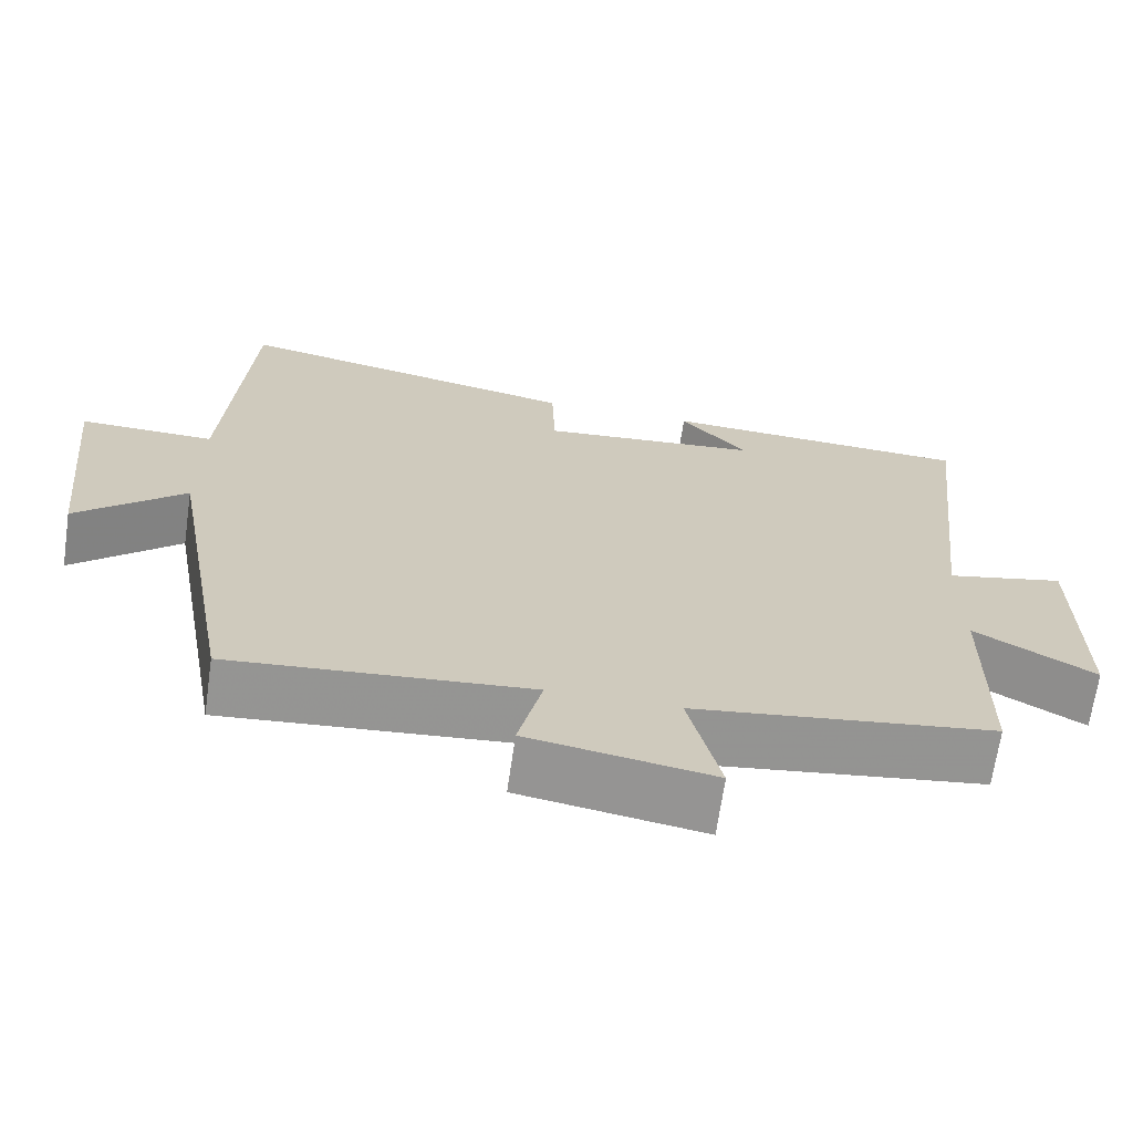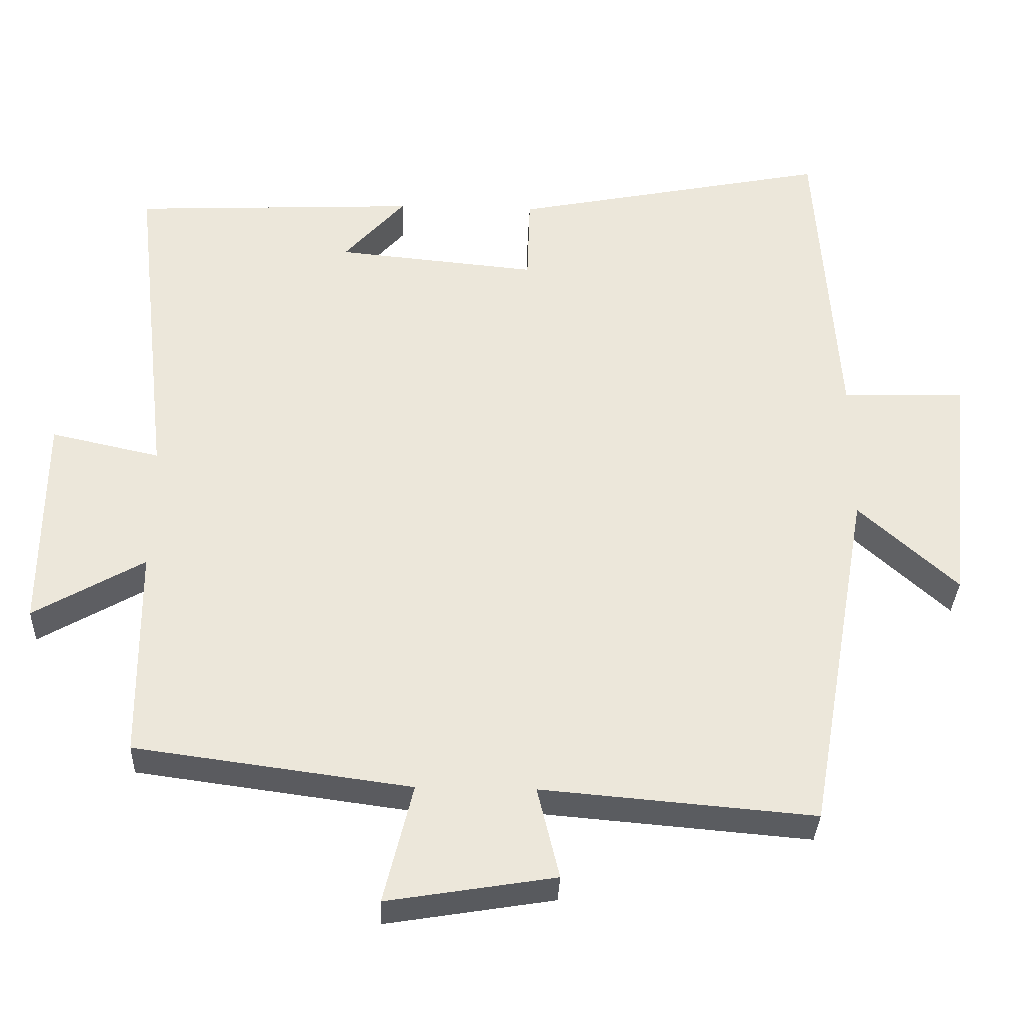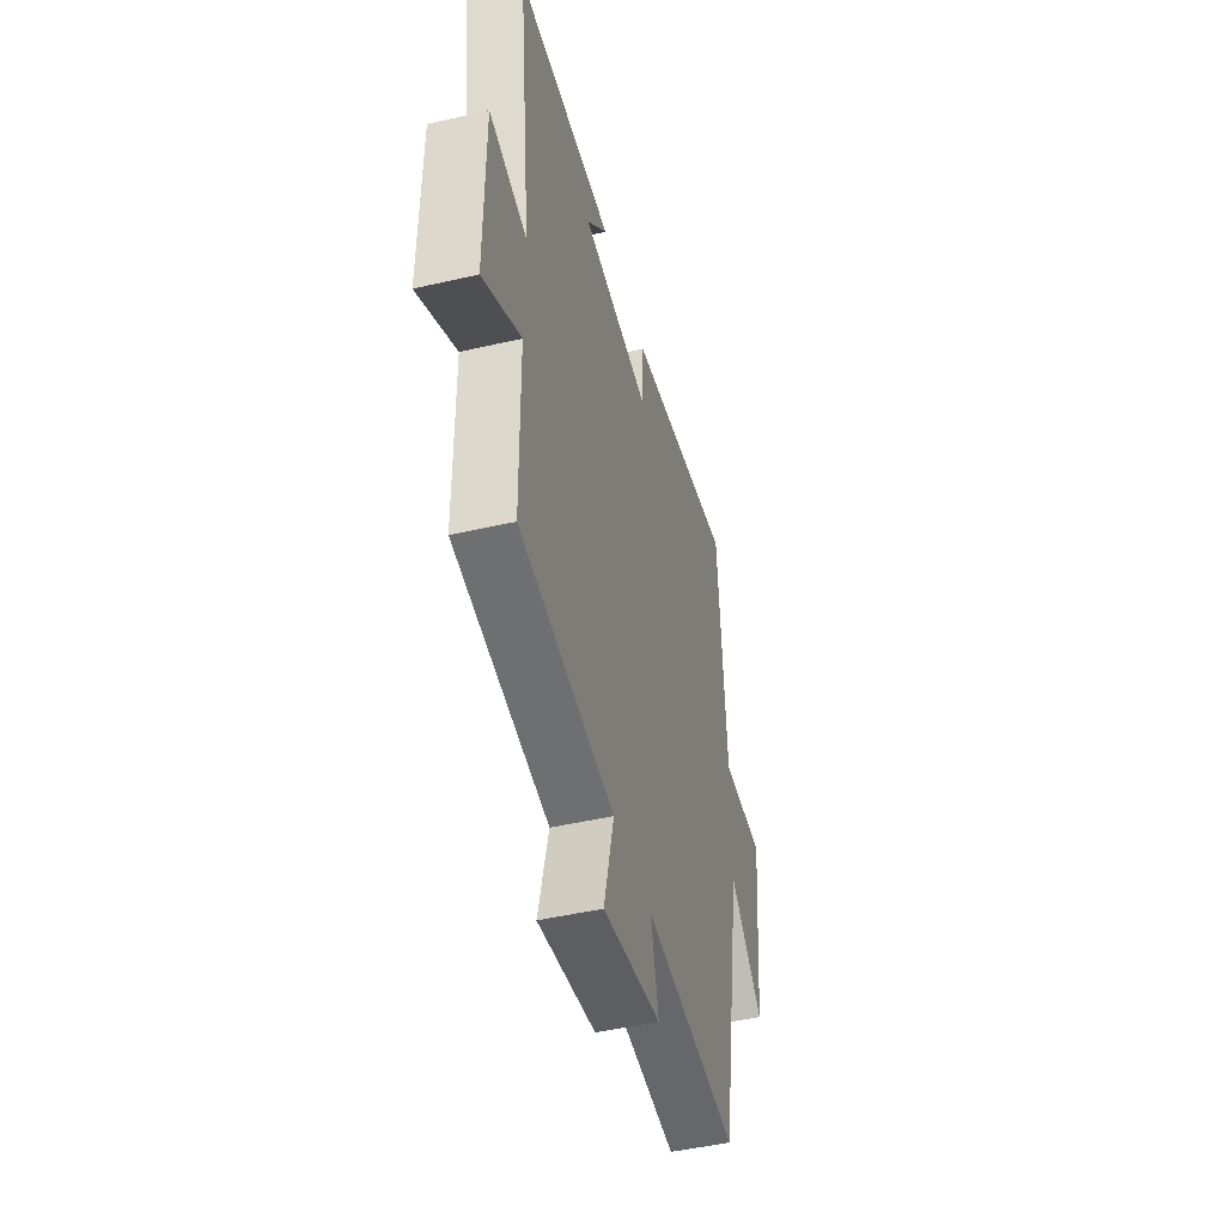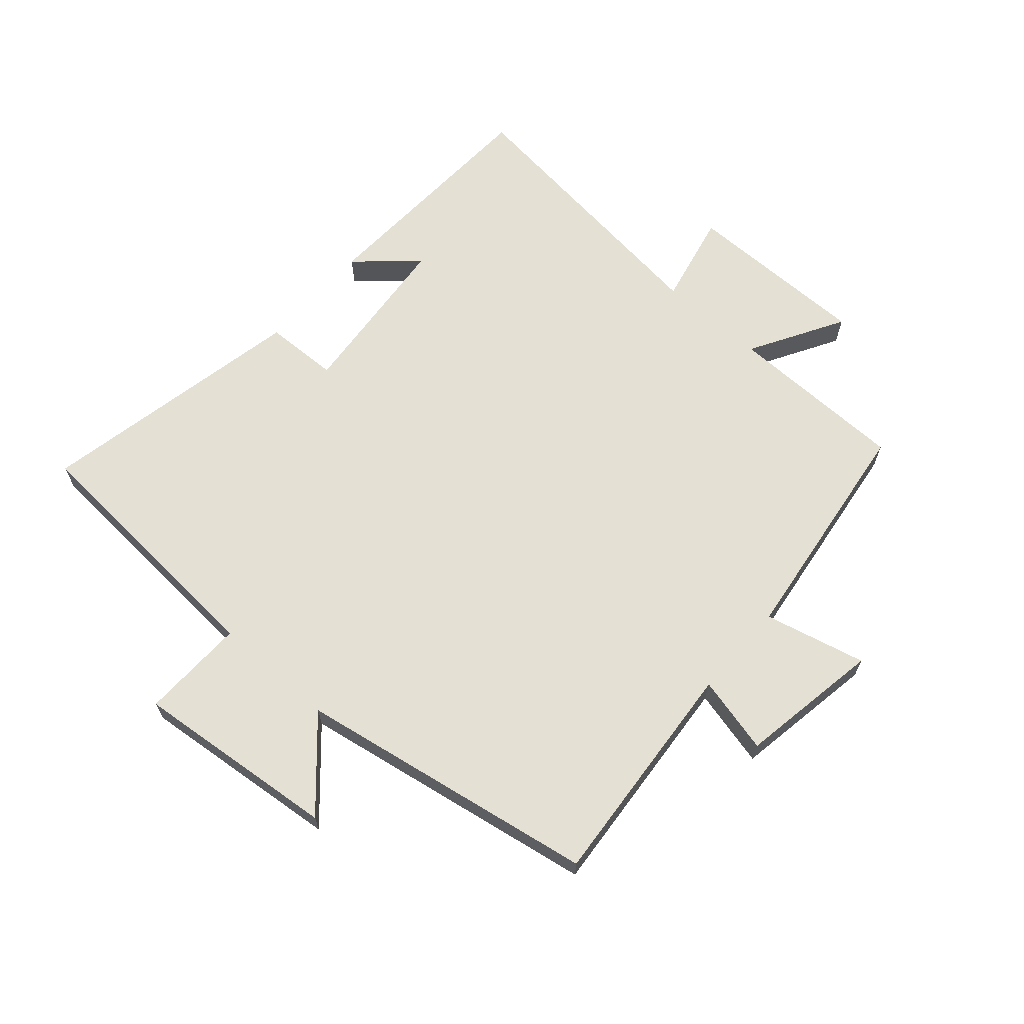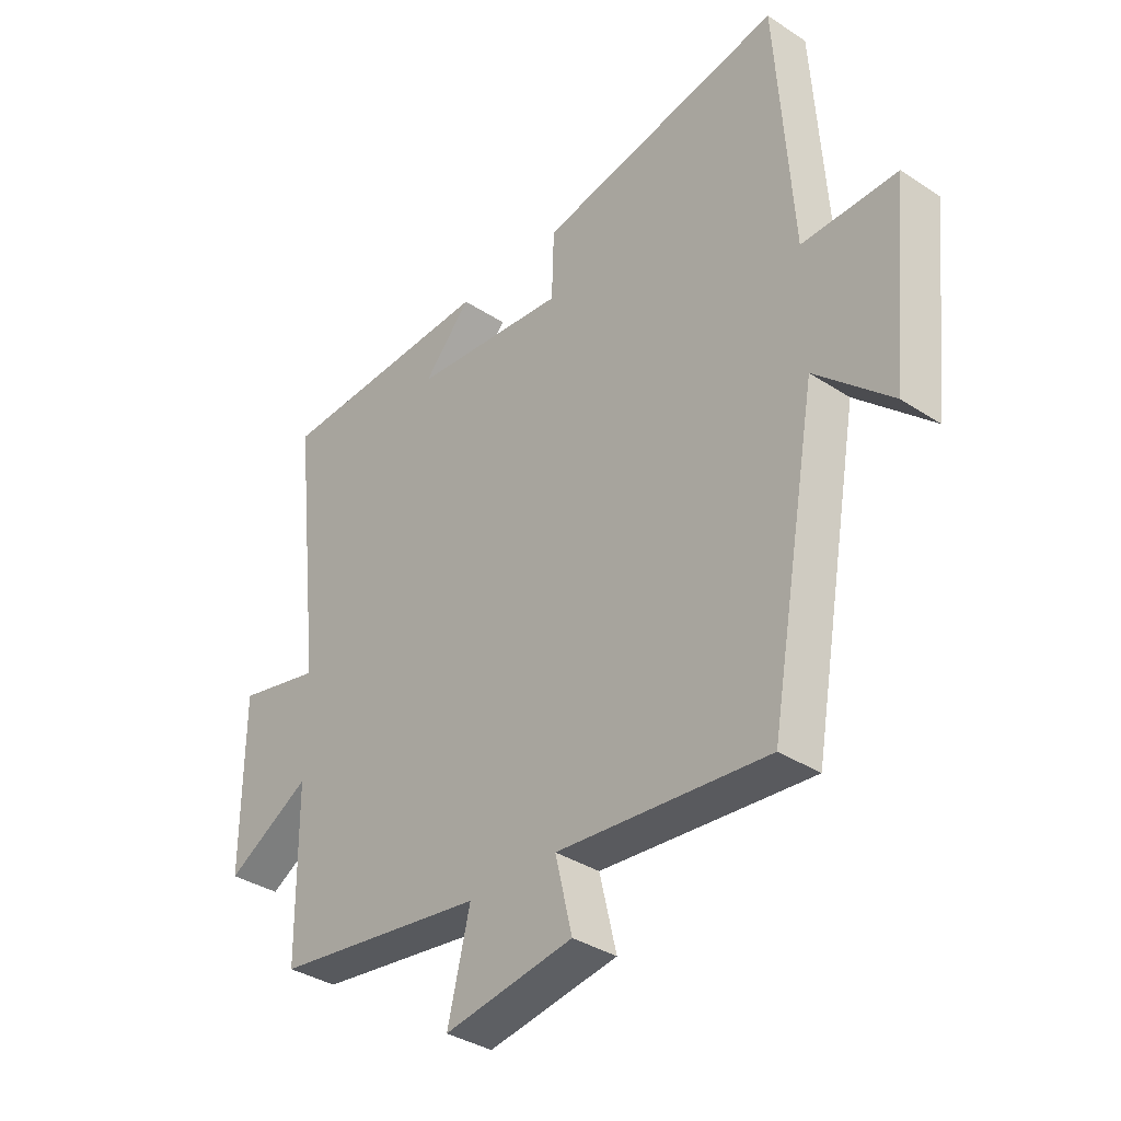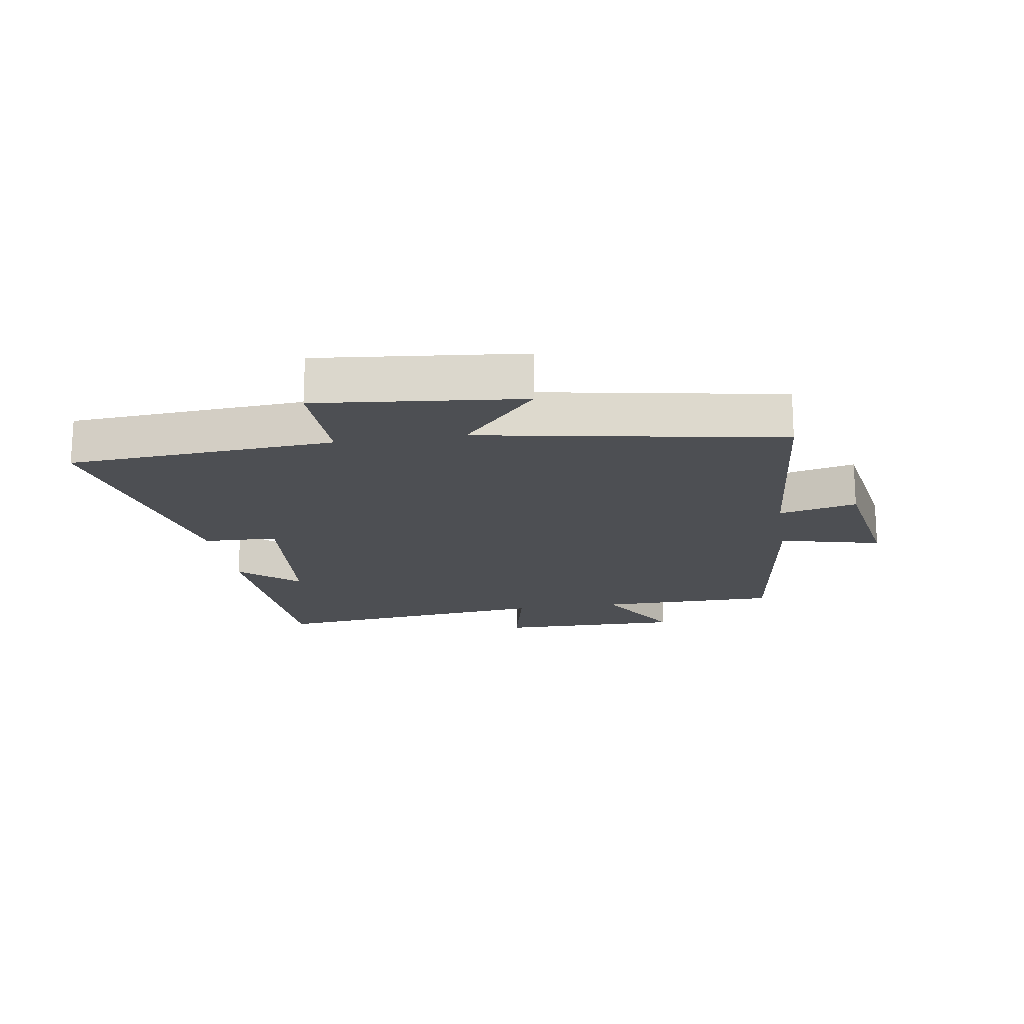
<metadata>
{"format":"obj","ext":"obj","renderer":"f3d","projection":"perspective","resolution":1024,"background":"white","views":[{"elev":-67.6,"azim":171.8,"up":"+Z"},{"elev":-33.7,"azim":-2.2,"up":"+Z"},{"elev":-47.4,"azim":-75.4,"up":"+Z"},{"elev":65.8,"azim":131.4,"up":"+Y"},{"elev":-35.5,"azim":49.1,"up":"+Z"},{"elev":-17.8,"azim":98.9,"up":"+Y"}]}
</metadata>
<code>
v 0.471 0.07 0.587
v 0.5 0.07 0.158
v 0.669 0.07 0.162
v 0.635 0.07 -0.168
v 0.5 0.07 -0.046
v 0.414 0.07 -0.532
v 0.04 0.07 -0.5
v 0.07 0.07 -0.626
v -0.16 0.07 -0.664
v -0.12 0.07 -0.5
v -0.497 0.07 -0.449
v -0.5 0.07 -0.158
v -0.651 0.07 -0.245
v -0.649 0.07 0.055
v -0.5 0.07 0.022
v -0.552 0.07 0.482
v -0.161 0.07 0.5
v -0.245 0.07 0.406
v 0.031 0.07 0.38
v 0.035 0.07 0.5
v 0.471 0 0.587
v 0.5 0 0.158
v 0.669 0 0.162
v 0.635 0 -0.168
v 0.5 0 -0.046
v 0.414 0 -0.532
v 0.04 0 -0.5
v 0.07 0 -0.626
v -0.16 0 -0.664
v -0.12 0 -0.5
v -0.497 0 -0.449
v -0.5 0 -0.158
v -0.651 0 -0.245
v -0.649 0 0.055
v -0.5 0 0.022
v -0.552 0 0.482
v -0.161 0 0.5
v -0.245 0 0.406
v 0.031 0 0.38
v 0.035 0 0.5
f 19 20 1 2
f 18 19 2
f 16 17 18
f 15 16 18 2
f 12 13 14 15
f 15 2 3
f 12 15 3
f 11 12 3
f 10 11 3
f 7 8 9 10
f 7 10 3
f 5 6 7
f 5 7 3
f 3 4 5
f 22 21 40 39
f 22 39 38
f 38 37 36
f 22 38 36 35
f 35 34 33 32
f 23 22 35
f 23 35 32
f 23 32 31
f 23 31 30
f 30 29 28 27
f 23 30 27
f 27 26 25
f 23 27 25
f 25 24 23
f 1 21 22 2
f 2 22 23 3
f 3 23 24 4
f 4 24 25 5
f 5 25 26 6
f 6 26 27 7
f 7 27 28 8
f 8 28 29 9
f 9 29 30 10
f 10 30 31 11
f 11 31 32 12
f 12 32 33 13
f 13 33 34 14
f 14 34 35 15
f 15 35 36 16
f 16 36 37 17
f 17 37 38 18
f 18 38 39 19
f 19 39 40 20
f 20 40 21 1

</code>
